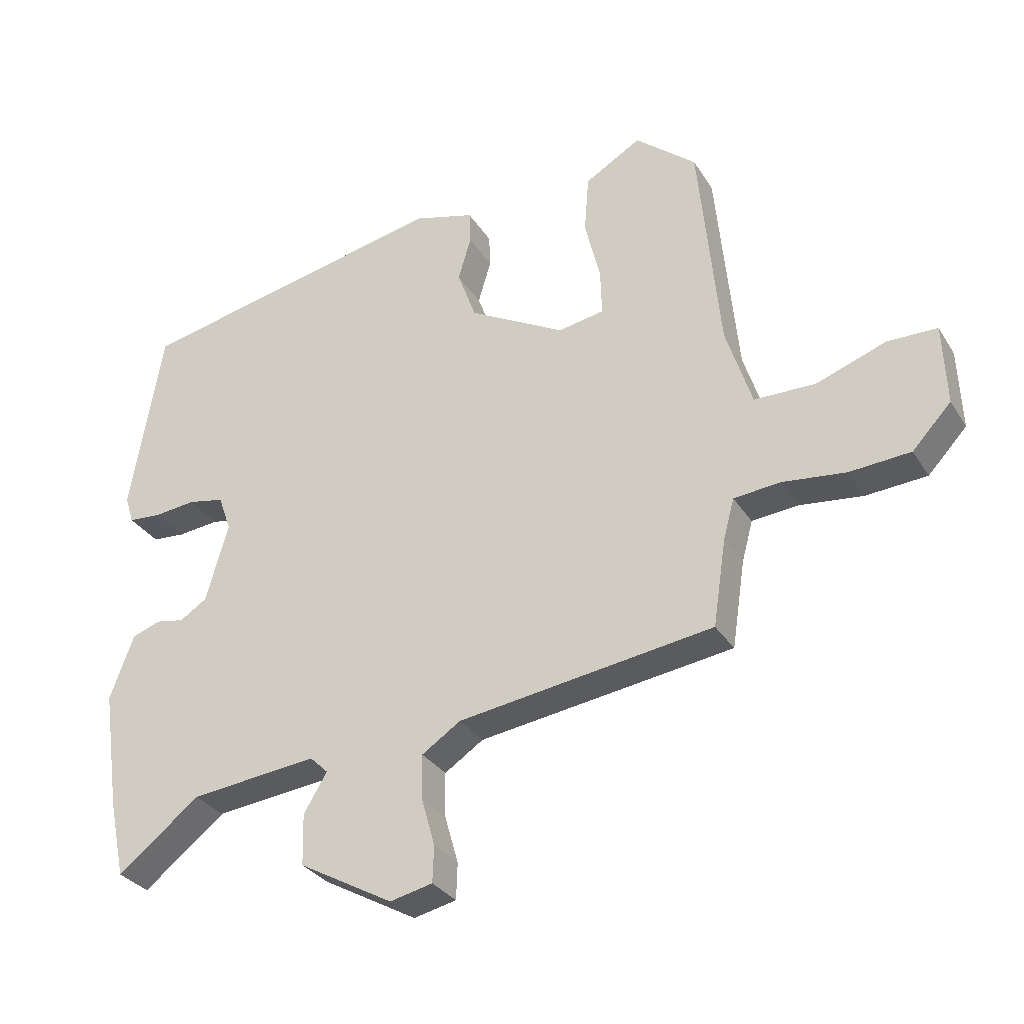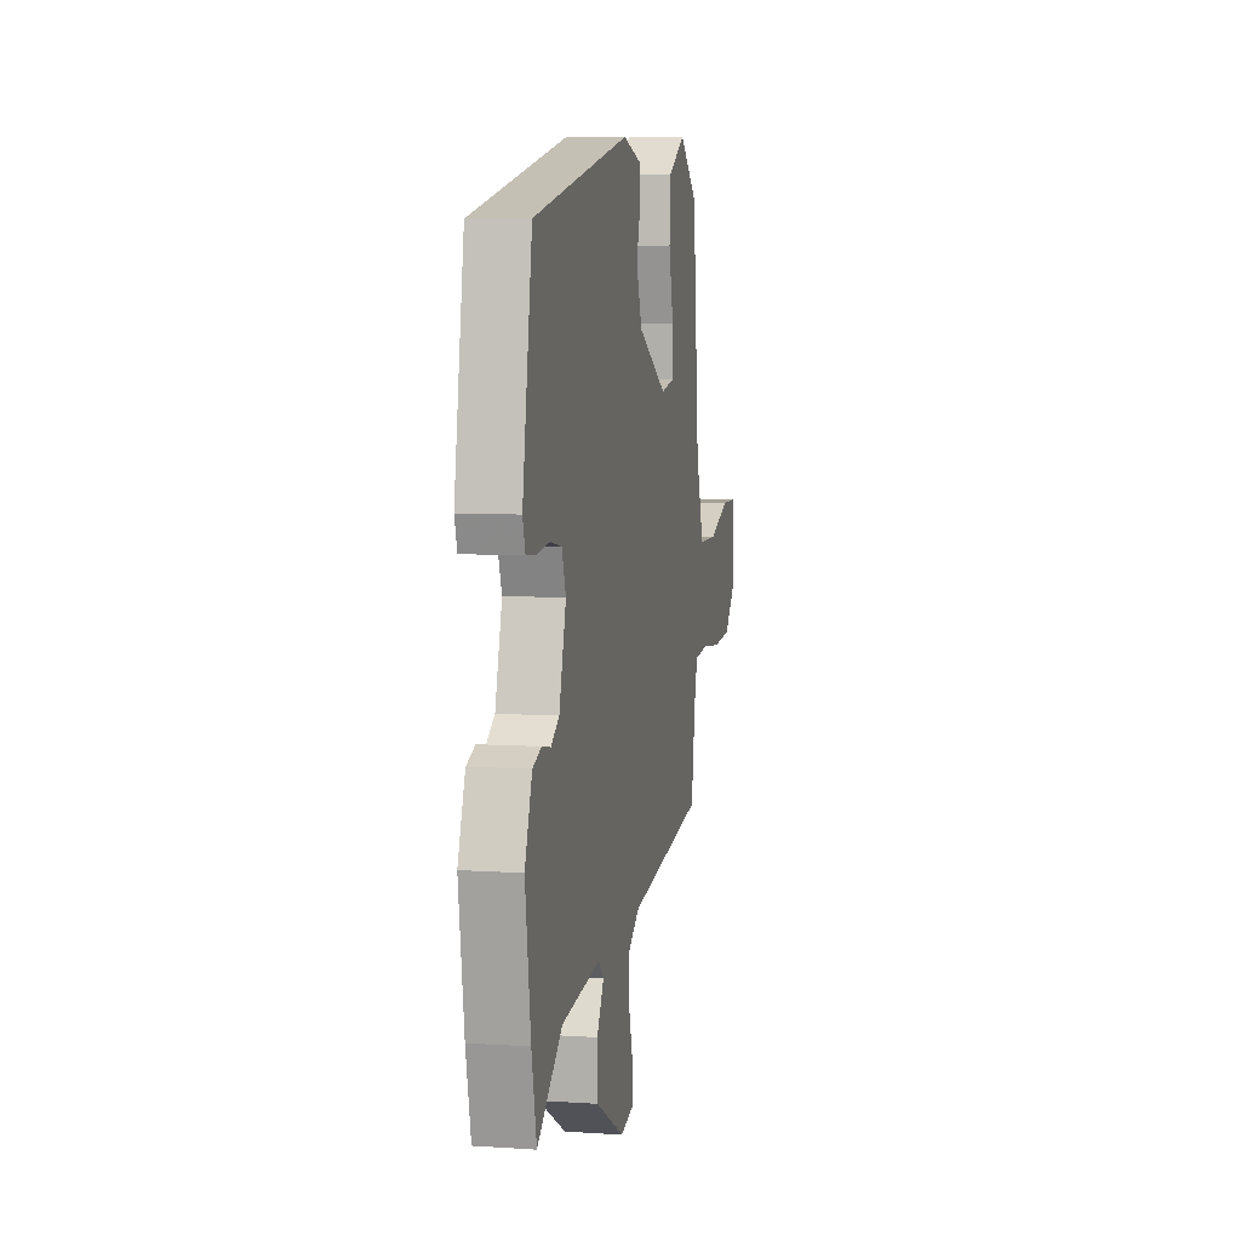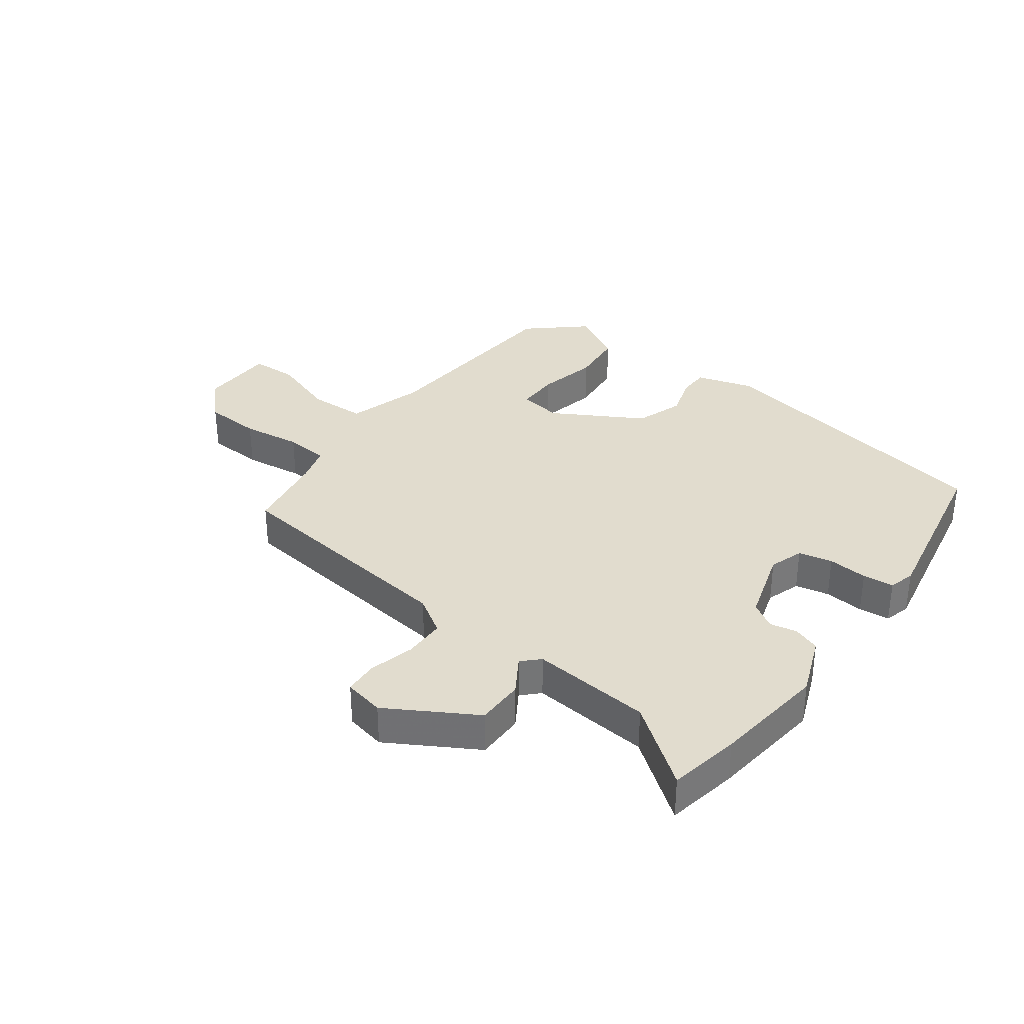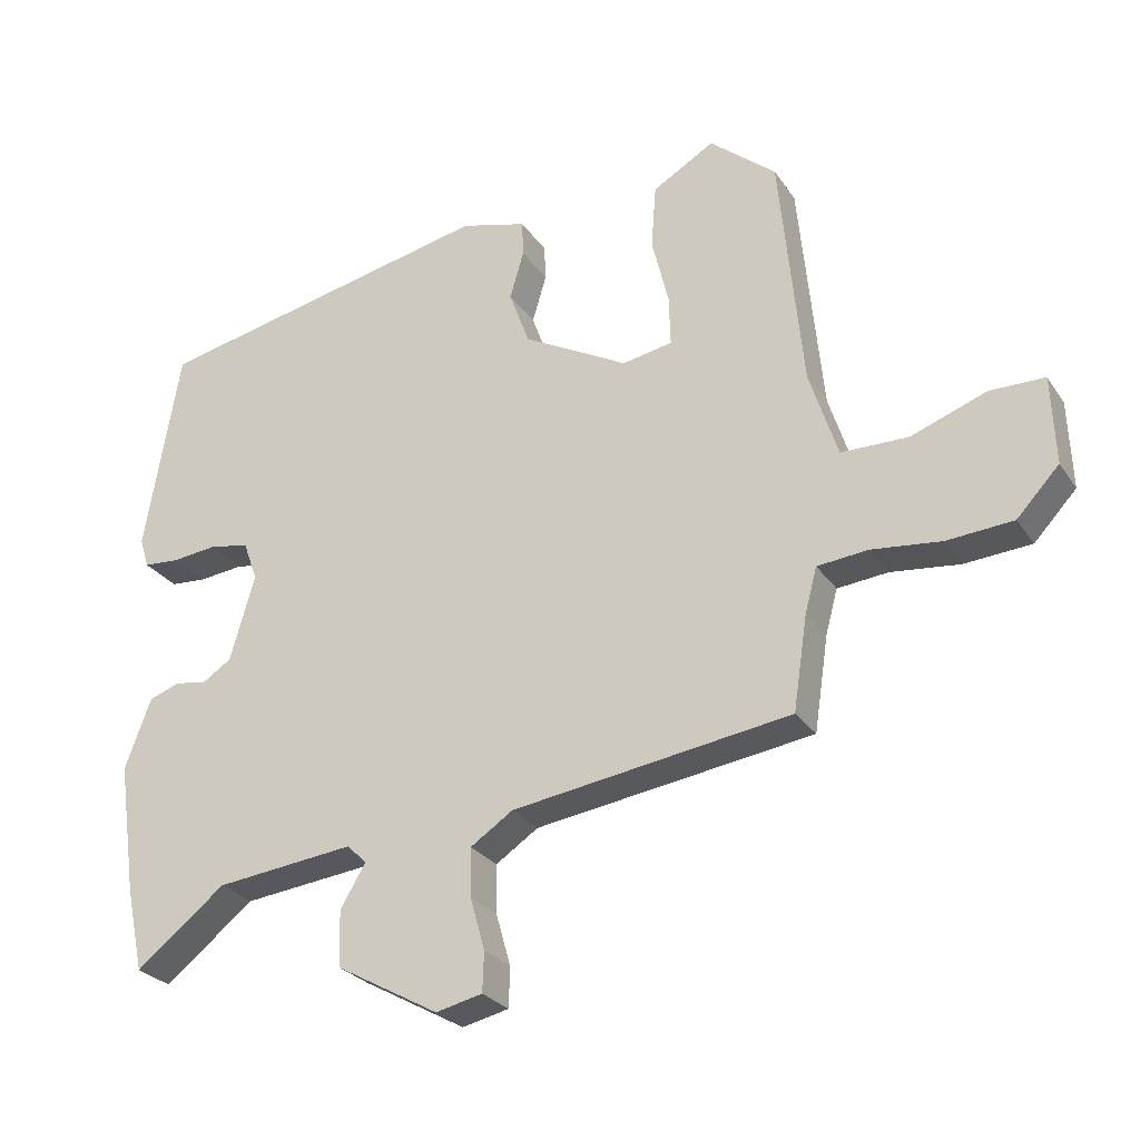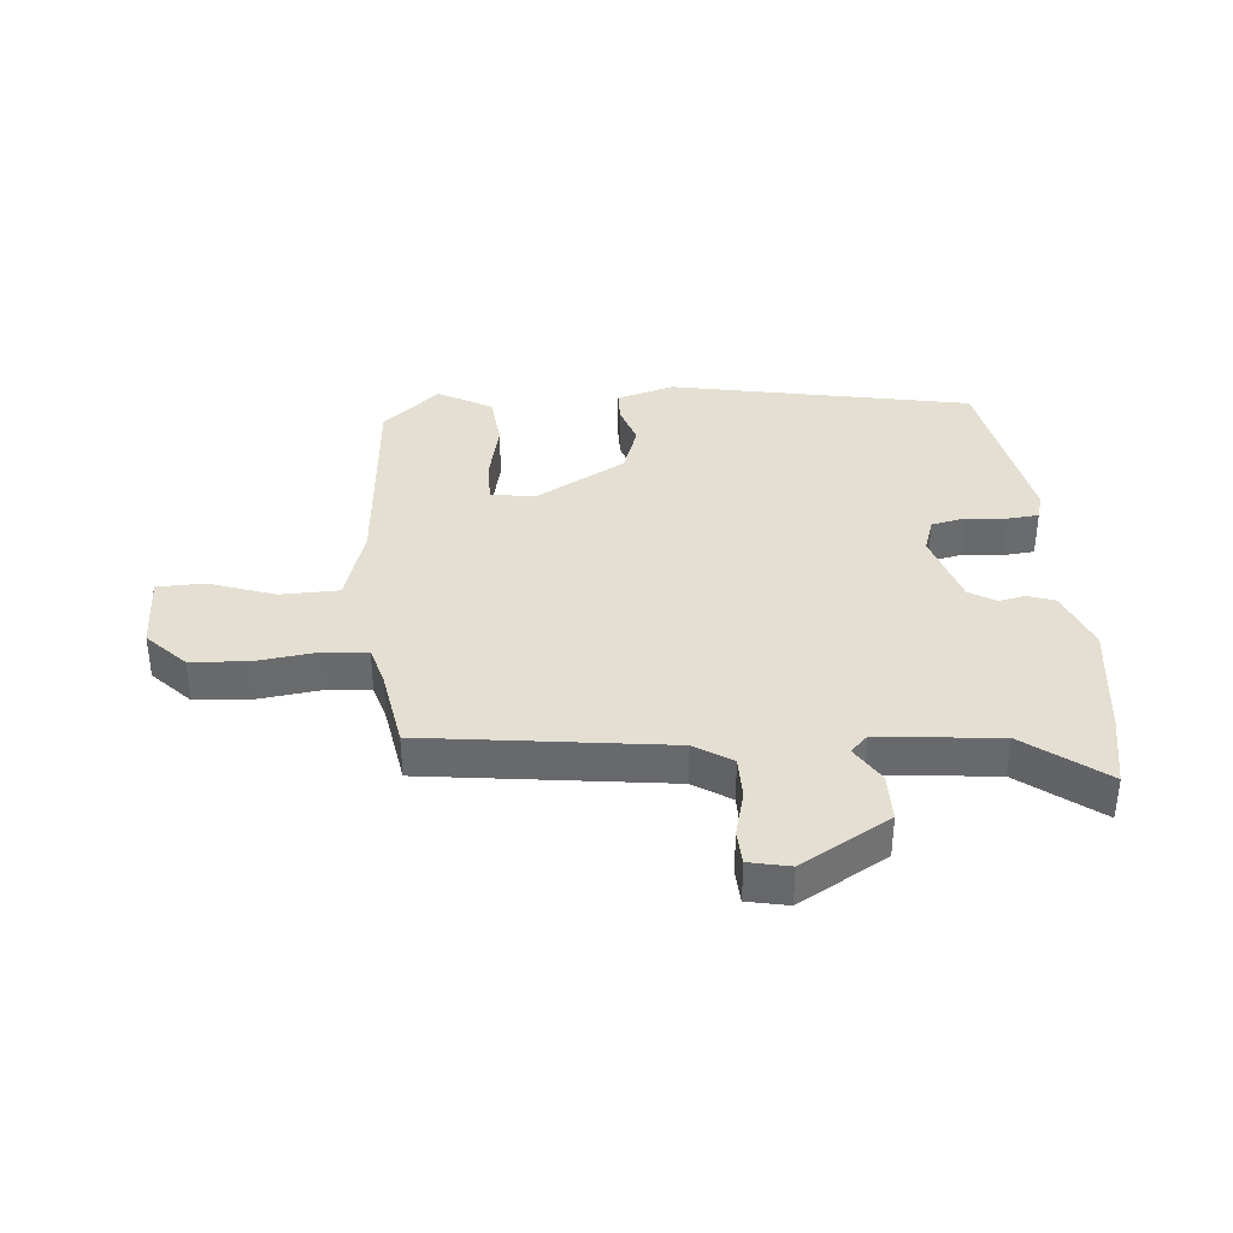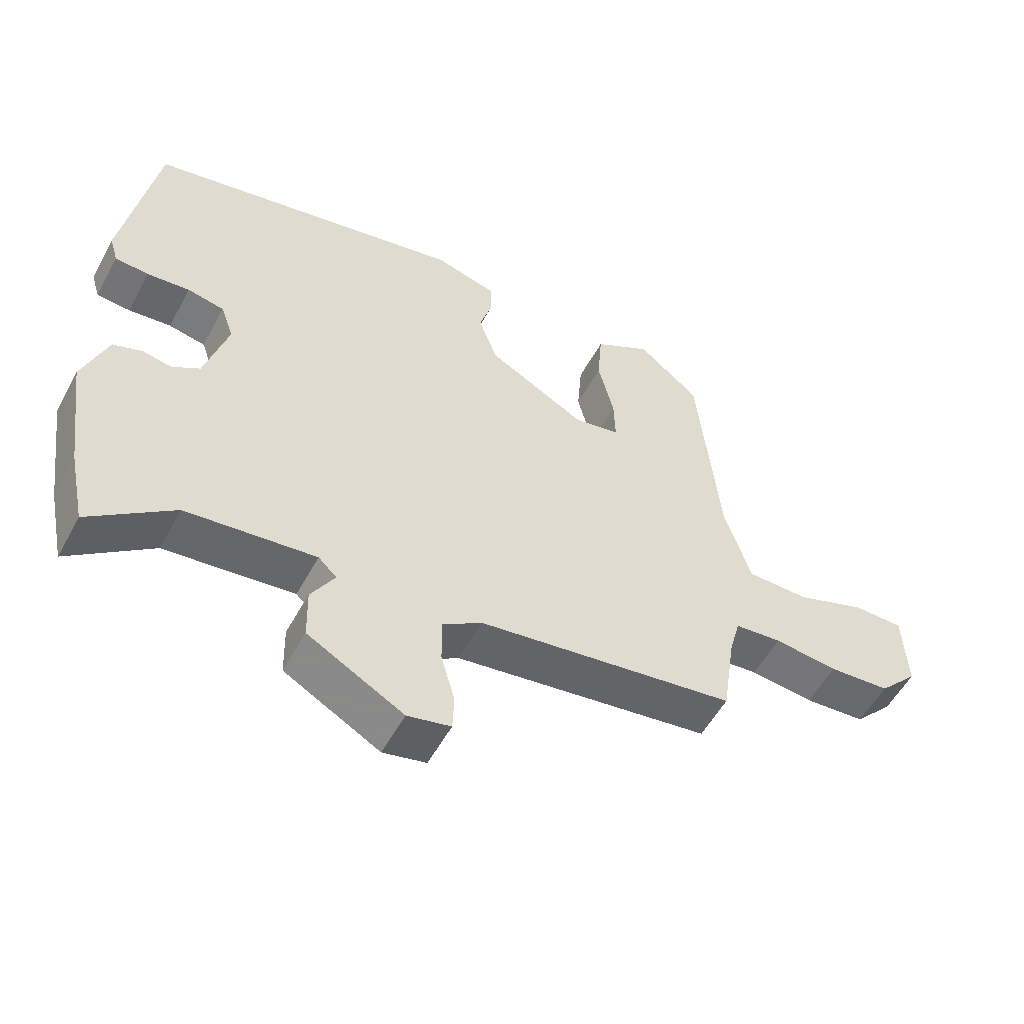
<metadata>
{"format":"obj","ext":"obj","renderer":"f3d","projection":"perspective","resolution":1024,"background":"white","views":[{"elev":-30.9,"azim":26.7,"up":"+Z"},{"elev":7.0,"azim":-79.0,"up":"+Z"},{"elev":34.1,"azim":-144.7,"up":"+Y"},{"elev":-27.0,"azim":26.8,"up":"+Z"},{"elev":37.1,"azim":174.2,"up":"+Y"},{"elev":-54.6,"azim":-28.2,"up":"+Z"}]}
</metadata>
<code>
v 0.49 0.07 0.4
v 0.523 0.07 0.062
v 0.563 0.07 -0.063
v 0.658 0.07 -0.064
v 0.765 0.07 -0.025
v 0.842 0.07 -0.026
v 0.847 0.07 -0.151
v 0.787 0.07 -0.215
v 0.693 0.07 -0.222
v 0.595 0.07 -0.211
v 0.523 0.07 -0.218
v 0.506 0.07 -0.281
v 0.486 0.07 -0.414
v 0.091 0.07 -0.471
v 0.031 0.07 -0.511
v 0.032 0.07 -0.58
v 0.053 0.07 -0.654
v 0.051 0.07 -0.71
v -0.015 0.07 -0.725
v -0.161 0.07 -0.644
v -0.163 0.07 -0.565
v -0.127 0.07 -0.505
v -0.155 0.07 -0.478
v -0.352 0.07 -0.5
v -0.479 0.07 -0.6
v -0.504 0.07 -0.483
v -0.531 0.07 -0.296
v -0.494 0.07 -0.196
v -0.45 0.07 -0.18
v -0.406 0.07 -0.188
v -0.364 0.07 -0.161
v -0.329 0.07 -0.039
v -0.349 0.07 0.017
v -0.405 0.07 0.028
v -0.47 0.07 0.021
v -0.521 0.07 0.025
v -0.534 0.07 0.067
v -0.485 0.07 0.359
v 0.003 0.07 0.461
v 0.097 0.07 0.435
v 0.099 0.07 0.384
v 0.079 0.07 0.316
v 0.108 0.07 0.237
v 0.257 0.07 0.156
v 0.328 0.07 0.169
v 0.326 0.07 0.24
v 0.302 0.07 0.338
v 0.309 0.07 0.428
v 0.396 0.07 0.479
v 0.49 0 0.4
v 0.523 0 0.062
v 0.563 0 -0.063
v 0.658 0 -0.064
v 0.765 0 -0.025
v 0.842 0 -0.026
v 0.847 0 -0.151
v 0.787 0 -0.215
v 0.693 0 -0.222
v 0.595 0 -0.211
v 0.523 0 -0.218
v 0.506 0 -0.281
v 0.486 0 -0.414
v 0.091 0 -0.471
v 0.031 0 -0.511
v 0.032 0 -0.58
v 0.053 0 -0.654
v 0.051 0 -0.71
v -0.015 0 -0.725
v -0.161 0 -0.644
v -0.163 0 -0.565
v -0.127 0 -0.505
v -0.155 0 -0.478
v -0.352 0 -0.5
v -0.479 0 -0.6
v -0.504 0 -0.483
v -0.531 0 -0.296
v -0.494 0 -0.196
v -0.45 0 -0.18
v -0.406 0 -0.188
v -0.364 0 -0.161
v -0.329 0 -0.039
v -0.349 0 0.017
v -0.405 0 0.028
v -0.47 0 0.021
v -0.521 0 0.025
v -0.534 0 0.067
v -0.485 0 0.359
v 0.003 0 0.461
v 0.097 0 0.435
v 0.099 0 0.384
v 0.079 0 0.316
v 0.108 0 0.237
v 0.257 0 0.156
v 0.328 0 0.169
v 0.326 0 0.24
v 0.302 0 0.338
v 0.309 0 0.428
v 0.396 0 0.479
f 46 47 48 49
f 45 46 49 1
f 39 40 41 42
f 39 42 43
f 38 39 43
f 37 38 43 44
f 34 35 36 37
f 33 34 37 44
f 27 28 29 30
f 27 30 31
f 24 25 26 27
f 23 24 27 31
f 22 23 31 32
f 20 21 22
f 19 20 22
f 16 17 18 19
f 15 16 19 22
f 14 15 22 32
f 12 13 14 32
f 7 8 9 10
f 7 10 11
f 4 5 6 7
f 3 4 7 11
f 2 3 11 12
f 45 1 2 12
f 33 44 45
f 12 32 33 45
f 98 97 96 95
f 50 98 95 94
f 91 90 89 88
f 92 91 88
f 92 88 87
f 93 92 87 86
f 86 85 84 83
f 93 86 83 82
f 79 78 77 76
f 80 79 76
f 76 75 74 73
f 80 76 73 72
f 81 80 72 71
f 71 70 69
f 71 69 68
f 68 67 66 65
f 71 68 65 64
f 81 71 64 63
f 81 63 62 61
f 59 58 57 56
f 60 59 56
f 56 55 54 53
f 60 56 53 52
f 61 60 52 51
f 61 51 50 94
f 94 93 82
f 94 82 81 61
f 1 50 51 2
f 2 51 52 3
f 3 52 53 4
f 4 53 54 5
f 5 54 55 6
f 6 55 56 7
f 7 56 57 8
f 8 57 58 9
f 9 58 59 10
f 10 59 60 11
f 11 60 61 12
f 12 61 62 13
f 13 62 63 14
f 14 63 64 15
f 15 64 65 16
f 16 65 66 17
f 17 66 67 18
f 18 67 68 19
f 19 68 69 20
f 20 69 70 21
f 21 70 71 22
f 22 71 72 23
f 23 72 73 24
f 24 73 74 25
f 25 74 75 26
f 26 75 76 27
f 27 76 77 28
f 28 77 78 29
f 29 78 79 30
f 30 79 80 31
f 31 80 81 32
f 32 81 82 33
f 33 82 83 34
f 34 83 84 35
f 35 84 85 36
f 36 85 86 37
f 37 86 87 38
f 38 87 88 39
f 39 88 89 40
f 40 89 90 41
f 41 90 91 42
f 42 91 92 43
f 43 92 93 44
f 44 93 94 45
f 45 94 95 46
f 46 95 96 47
f 47 96 97 48
f 48 97 98 49
f 49 98 50 1

</code>
